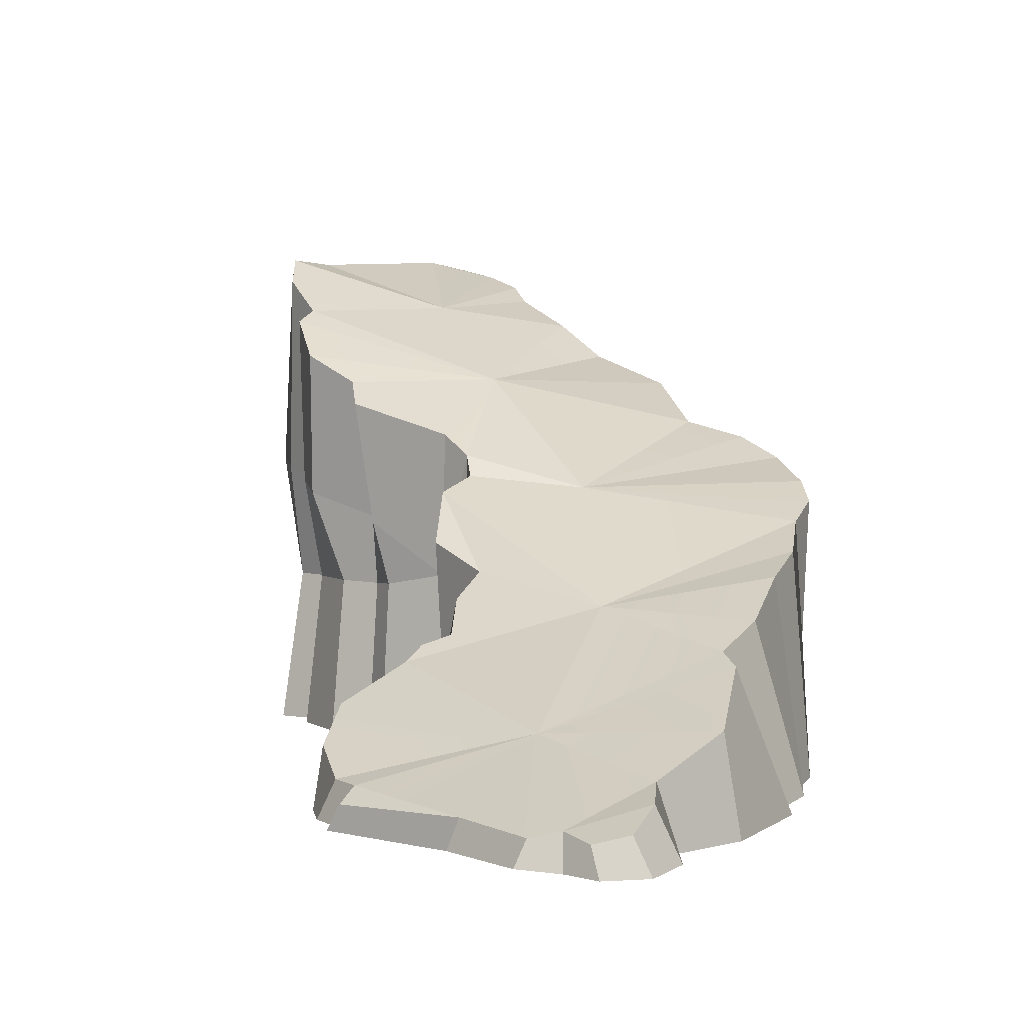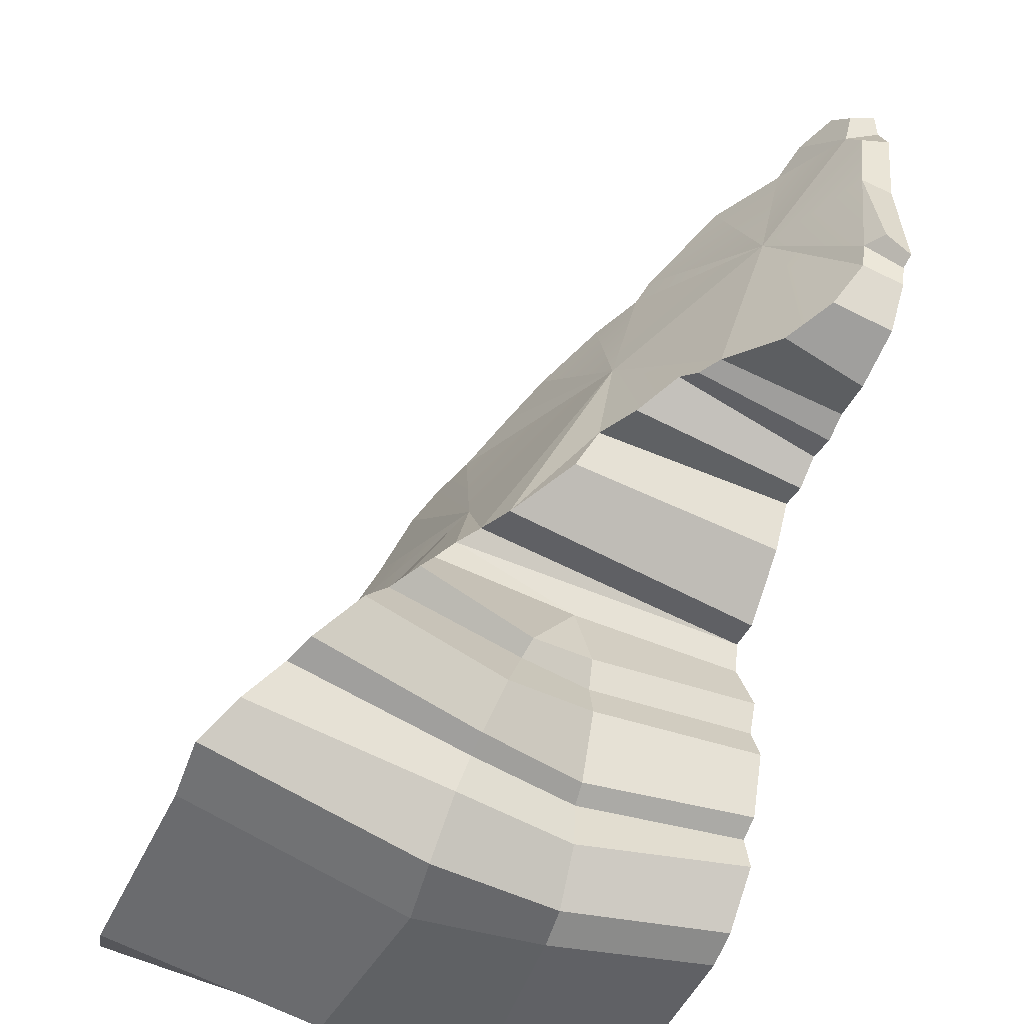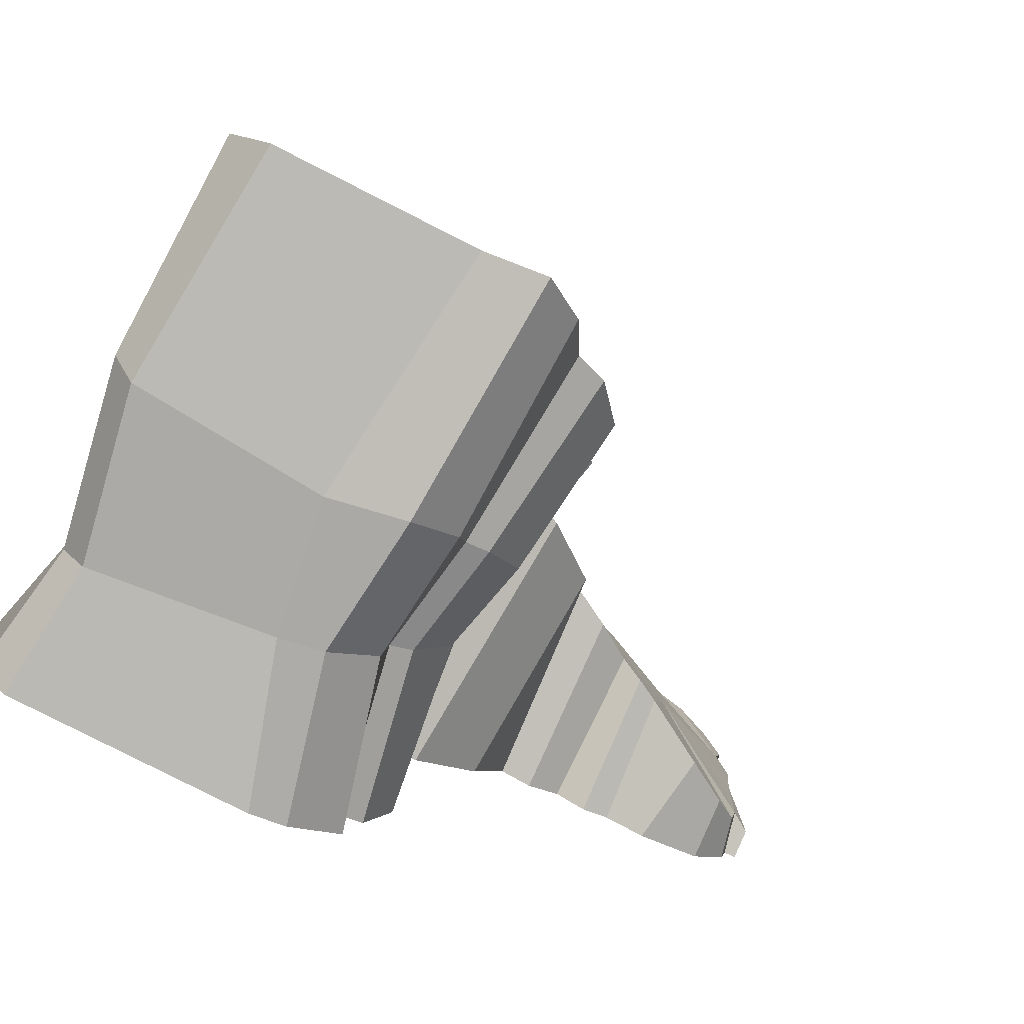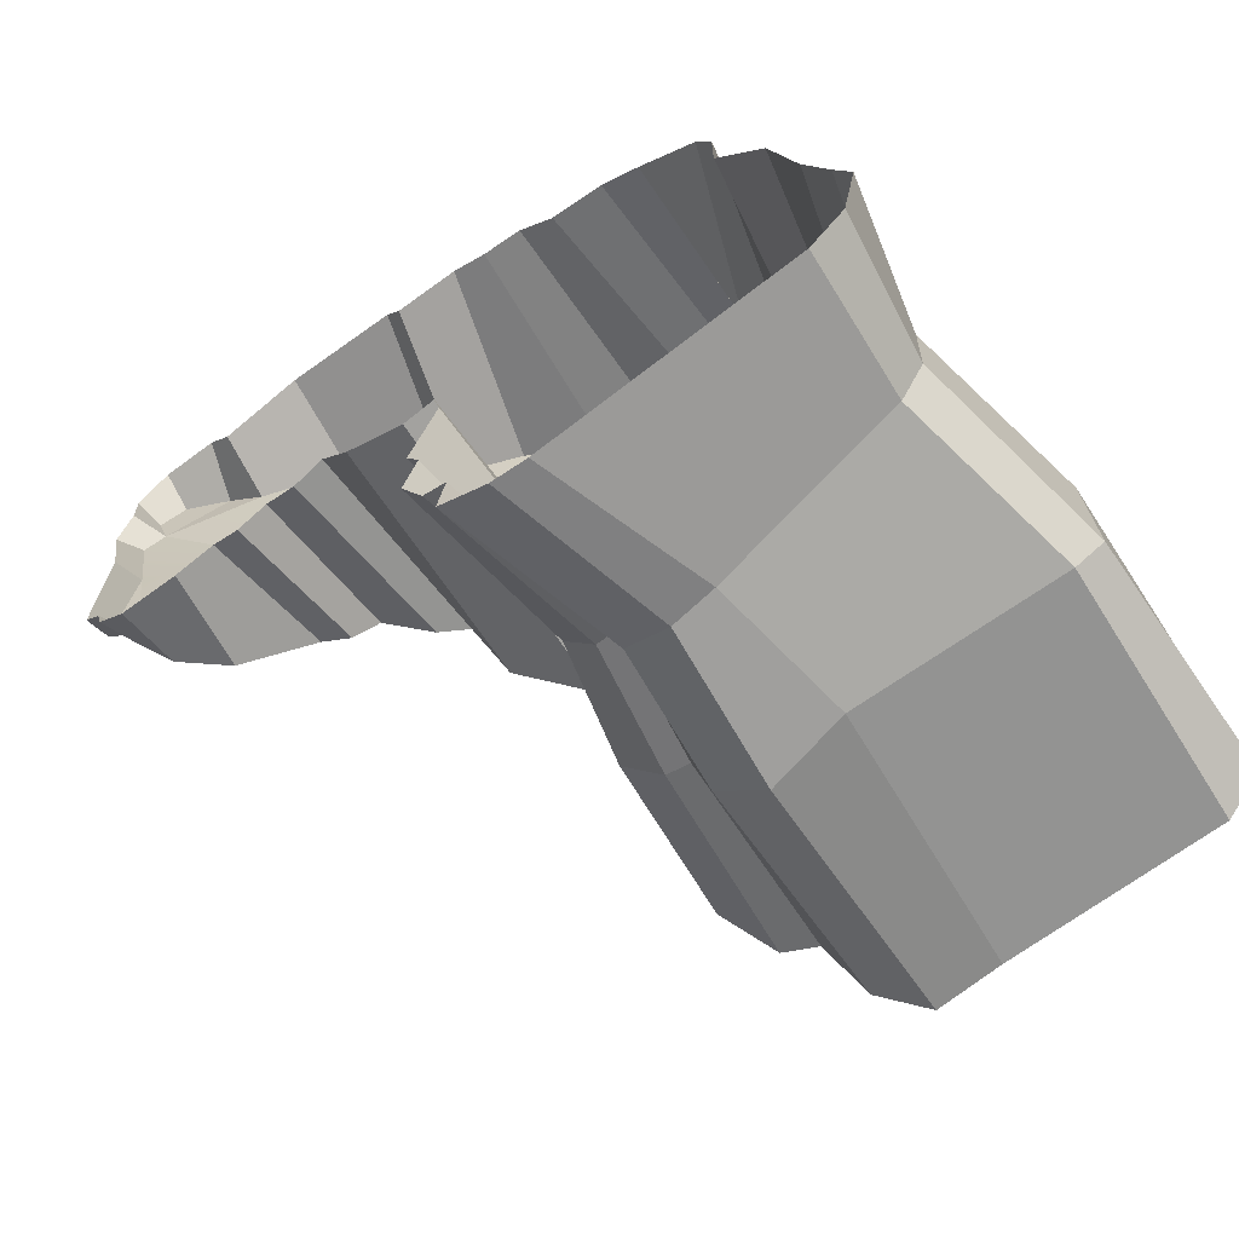
<metadata>
{"format":"obj","ext":"obj","renderer":"f3d","projection":"perspective","resolution":1024,"background":"white","views":[{"elev":5.6,"azim":-52.7,"up":"+Y"},{"elev":-54.7,"azim":-114.7,"up":"+Z"},{"elev":-78.7,"azim":154.1,"up":"+Z"},{"elev":-67.9,"azim":37.4,"up":"+Z"}]}
</metadata>
<code>
g cliffRamp02_COL
v -1.091 3.97 -7.367
v 1.894 4.021 -7.348
v -0.1913 3.194 -5.402
v -4.903 -1.129 1.409
v -4.052 0.3136 -2.3
v -3.5 0.5433 -2.175
v -3.268 0.8518 -2.429
v -1.319 2.002 -3.383
v -2.641 0.3836 -0.5519
v -4.903 -1.129 1.409
v -7.59 -2.535 2.231
v -6.923 -1.903 -0.6822
v -5.319 -1.723 4.018
v -5.079 -1.571 3.647
v -4.903 -1.129 1.409
v -7.59 -2.535 2.231
v -4.241 -1.223 3.67
v -5.079 -1.571 3.647
v -3.146 -0.7191 3.337
v -4.903 -1.129 1.409
v -1.437 -0.05941 2.681
v -2.278 -0.4277 3.132
v -6.66 -2.356 4.674
v -7.59 -2.535 2.231
v -7.86 -2.883 4.386
v -9.194 -3.377 3.835
v 1.894 4.021 -7.348
v 2.444 3.88 -7.014
v 2.383 3.74 -6.292
v 2.349 3.545 -5.702
v 2.002 3.295 -5.226
v -0.1913 3.194 -5.402
v 1.701 2.858 -4.127
v 1.572 2.319 -3.208
v -1.319 2.002 -3.383
v -2.914 3.167 -6.088
v -0.1913 3.194 -5.402
v 1.701 2.858 -4.127
v 2.002 3.295 -5.226
v 1.701 2.858 -4.127
v -0.1913 3.194 -5.402
v 1.572 2.319 -3.208
v 1.438 1.881 -1.791
v -1.319 2.002 -3.383
v -1.319 2.002 -3.383
v 0.4754 1.291 -0.574
v -2.641 0.3836 -0.5519
v 0.5503 1.072 0.4414
v -2.641 0.3836 -0.5519
v 0.4754 1.291 -0.574
v 0.3434 0.7699 1.263
v 0.5503 1.072 0.4414
v -0.7833 0.2042 2.537
v -0.318 0.4653 2.114
v -1.437 -0.05941 2.681
v -0.318 0.4653 2.114
v -2.641 0.3836 -0.5519
v 0.3434 0.7699 1.263
v -2.278 -0.4277 3.132
v -3.146 -0.7191 3.337
v -4.903 -1.129 1.409
v -8.38 -3.049 4.713
v -9.194 -3.377 3.835
v -7.86 -2.883 4.386
v -9.461 -3.465 0.2358
v -9.429 -3.876 -0.03328
v -9.222 -3.849 -0.1299
v -9.222 -3.849 -0.1299
v -9.147 -3.256 0.2354
v -7.86 -2.883 4.386
v -7.713 -3.874 4.54
v -8.092 -3.867 4.962
v -7.86 -2.883 4.386
v -8.092 -3.867 4.962
v -8.38 -3.049 4.713
v -8.978 -3.854 5.092
v -9.013 -3.324 4.803
v -8.38 -3.049 4.713
v -8.978 -3.854 5.092
v -8.38 -3.049 4.713
v -8.092 -3.867 4.962
v -9.433 -3.873 4.582
v -9.34 -3.448 4.377
v -9.013 -3.324 4.803
v -9.433 -3.873 4.582
v -9.013 -3.324 4.803
v -8.978 -3.854 5.092
v -8.608 -3.87 -1.026
v -8.588 -2.907 -0.8427
v -9.042 -3.241 -0.2053
v -8.608 -3.87 -1.026
v -9.042 -3.241 -0.2053
v -9.129 -3.842 -0.4848
v -5.188 -3.929 -1.056
v -4.709 -3.949 -1.676
v -4.91 -0.3846 -1.755
v -5.188 -3.929 -1.056
v -5.013 -0.7637 -0.8002
v -3.5 0.5433 -2.175
v -3.246 -3.965 -2.353
v -3.268 0.8518 -2.429
v -3.268 0.8518 -2.429
v -3.174 -1.168 -3.028
v -3.22 1.171 -2.924
v -0.1073 -1.714 0.7386
v 0.7823 -3.93 0.9029
v -0.1249 -3.942 1.791
v 0.3434 0.7699 1.263
v -0.1073 -1.714 0.7386
v -0.318 0.4653 2.114
v -0.1249 -3.942 1.791
v -0.318 0.4653 2.114
v -0.1073 -1.714 0.7386
v -3.28 -1.385 -4.101
v -3.429 -0.3539 -4.312
v -3.174 -1.168 -3.028
v 1.297 -0.7869 -2.024
v 1.247 -1.879 -2.606
v 0.5555 -1.401 -1.066
v -7.59 -2.535 2.231
v -9.147 -3.256 0.2354
v -9.042 -3.241 -0.2053
v -9.147 -3.256 0.2354
v -9.222 -3.849 -0.1299
v -9.129 -3.842 -0.4848
v -9.147 -3.256 0.2354
v -9.042 -3.241 -0.2053
v -5.013 -0.7637 -0.8002
v -4.91 -0.3846 -1.755
v -4.052 0.3136 -2.3
v -4.903 -1.129 1.409
v -5.013 -0.7637 -0.8002
v -4.052 0.3136 -2.3
v -3.5 0.5433 -2.175
v -3.268 0.8518 -2.429
v -2.641 0.3836 -0.5519
v -3.246 -3.965 -2.353
v -3.126 -3.968 -2.892
v -3.174 -1.168 -3.028
v -3.246 -3.965 -2.353
v -3.268 0.8518 -2.429
v -1.091 3.97 -7.367
v -0.1913 3.194 -5.402
v -2.04 4.042 -7.29
v -3.848 2.433 -5.32
v -1.319 2.002 -3.383
v -3.604 2.002 -4.595
v -3.848 2.433 -5.32
v -3.378 2.993 -5.985
v -1.319 2.002 -3.383
v -3.915 1.66 -4.271
v -3.604 2.002 -4.595
v -3.22 1.171 -2.924
v -3.268 0.8518 -2.429
v -3.378 2.993 -5.985
v -2.914 3.167 -6.088
v -1.319 2.002 -3.383
v 1.438 1.881 -1.791
v 0.4754 1.291 -0.574
v -1.319 2.002 -3.383
v -9.306 -3.402 2.214
v -9.461 -3.465 0.2358
v -9.147 -3.256 0.2354
v -7.879 -2.441 -1.12
v -6.923 -1.903 -0.6822
v -7.59 -2.535 2.231
v -8.588 -2.907 -0.8427
v -9.042 -3.241 -0.2053
v -6.221 -1.559 -0.3935
v -6.923 -1.903 -0.6822
v -6.566 -1.701 -0.6786
v -4.903 -1.129 1.409
v -5.611 -1.116 -0.7731
v -5.013 -0.7637 -0.8002
v -4.903 -1.129 1.409
v -3.5 0.5433 -2.175
v -2.641 0.3836 -0.5519
v -1.437 -0.05941 2.681
v 2.349 3.545 -5.702
v -0.1913 3.194 -5.402
v 2.383 3.74 -6.292
v 1.894 4.021 -7.348
v -9.194 -3.377 3.835
v -9.437 -3.481 3.432
v -7.59 -2.535 2.231
v -9.306 -3.402 2.214
v -9.147 -3.256 0.2354
v -9.615 -3.866 3.348
v -9.36 -3.873 2.037
v -9.306 -3.402 2.214
v -9.437 -3.481 3.432
v -9.194 -3.377 3.835
v -9.411 -3.876 4
v -9.615 -3.866 3.348
v -9.437 -3.481 3.432
v -9.34 -3.448 4.377
v -9.433 -3.873 4.582
v -9.411 -3.876 4
v -9.194 -3.377 3.835
v -9.306 -3.402 2.214
v -9.36 -3.873 2.037
v -9.429 -3.876 -0.03328
v -9.461 -3.465 0.2358
v -1.769 0.4745 -7.827
v -2.04 4.042 -7.29
v -2.636 3.668 -6.819
v -2.48 0.4125 -7.042
v -2.48 0.4125 -7.042
v -2.636 3.668 -6.819
v -2.914 3.167 -6.088
v -2.633 0.2567 -6.376
v -6.923 -1.903 -0.6822
v -7.028 -3.887 -1.085
v -6.603 -3.888 -1.227
v -6.566 -1.701 -0.6786
v -6.566 -1.701 -0.6786
v -6.603 -3.888 -1.227
v -6.143 -3.892 -1.042
v -6.221 -1.559 -0.3935
v -0.6235 0.2677 -7.733
v -1.091 3.97 -7.367
v -2.04 4.042 -7.29
v -1.769 0.4745 -7.827
v -4.052 0.3136 -2.3
v -3.723 -3.966 -2.426
v -3.246 -3.965 -2.353
v -3.5 0.5433 -2.175
v -4.052 0.3136 -2.3
v -4.91 -0.3846 -1.755
v -4.709 -3.949 -1.676
v -3.723 -3.966 -2.426
v -2.633 0.2567 -6.376
v -2.914 3.167 -6.088
v -3.378 2.993 -5.985
v -2.988 0.2471 -6.249
v -2.988 0.2471 -6.249
v -3.378 2.993 -5.985
v -3.848 2.433 -5.32
v -3.513 0.08609 -5.595
v -3.174 -1.168 -3.028
v -3.429 -0.3539 -4.312
v -3.915 1.66 -4.271
v -3.22 1.171 -2.924
v -3.154 -0.289 -4.496
v -3.604 2.002 -4.595
v -3.915 1.66 -4.271
v -3.429 -0.3539 -4.312
v -5.188 -3.929 -1.056
v -5.013 -0.7637 -0.8002
v -5.611 -1.116 -0.7731
v -5.649 -3.907 -1.247
v -7.879 -2.441 -1.12
v -8.588 -2.907 -0.8427
v -8.608 -3.87 -1.026
v -7.652 -3.888 -1.19
v -3.154 -0.289 -4.496
v -3.513 0.08609 -5.595
v -3.848 2.433 -5.32
v -3.604 2.002 -4.595
v -6.923 -1.903 -0.6822
v -7.879 -2.441 -1.12
v -7.652 -3.888 -1.19
v -7.028 -3.887 -1.085
v -6.143 -3.892 -1.042
v -5.649 -3.907 -1.247
v -5.611 -1.116 -0.7731
v -6.221 -1.559 -0.3935
v -0.7421 -3.944 2.328
v -0.7833 0.2042 2.537
v -0.318 0.4653 2.114
v -0.1249 -3.942 1.791
v 2.226 0.483 -7.461
v 1.815 -2.061 -7.256
v 2.172 -2.103 -6.743
v 2.599 0.6255 -6.973
v -1.091 3.97 -7.367
v -0.6235 0.2677 -7.733
v 2.226 0.483 -7.461
v 1.894 4.021 -7.348
v -7.86 -2.883 4.386
v -6.66 -2.356 4.674
v -6.46 -3.885 4.842
v -7.713 -3.874 4.54
v 2.172 -2.103 -6.743
v 2.191 -2.085 -5.681
v 2.574 0.4671 -5.578
v 2.599 0.6255 -6.973
v 2.574 0.4671 -5.578
v 2.191 -2.085 -5.681
v 1.891 -2.01 -5.148
v 2.031 0.0693 -5.133
v 2.031 0.0693 -5.133
v 1.891 -2.01 -5.148
v 1.49 -1.928 -4.261
v 1.616 -0.4354 -4.376
v 1.297 -0.7869 -2.024
v 1.438 1.881 -1.791
v 1.572 2.319 -3.208
v 1.616 -0.4354 -4.376
v 1.701 2.858 -4.127
v 0.5555 -1.401 -1.066
v 0.4754 1.291 -0.574
v 1.438 1.881 -1.791
v 1.297 -0.7869 -2.024
v 0.4754 1.291 -0.574
v 0.5555 -1.401 -1.066
v 0.3304 -1.537 0.08073
v 0.5503 1.072 0.4414
v 0.5503 1.072 0.4414
v 0.3304 -1.537 0.08073
v -0.1073 -1.714 0.7386
v 0.3434 0.7699 1.263
v -1.582 -3.937 2.586
v -1.437 -0.05941 2.681
v -0.7833 0.2042 2.537
v -0.7421 -3.944 2.328
v -2.198 -3.913 3.432
v -2.278 -0.4277 3.132
v -1.437 -0.05941 2.681
v -1.582 -3.937 2.586
v -2.839 -3.908 3.641
v -3.146 -0.7191 3.337
v -2.278 -0.4277 3.132
v -2.198 -3.913 3.432
v -3.411 -3.901 4.033
v -4.241 -1.223 3.67
v -3.146 -0.7191 3.337
v -2.839 -3.908 3.641
v -5.079 -1.571 3.647
v -4.453 -3.882 4.261
v -4.698 -3.876 4.594
v -5.319 -1.723 4.018
v -3.411 -3.901 4.033
v -4.453 -3.882 4.261
v -5.079 -1.571 3.647
v -4.241 -1.223 3.67
v -5.319 -1.723 4.018
v -4.698 -3.876 4.594
v -6.46 -3.885 4.842
v -6.66 -2.356 4.674
v -1.769 0.4745 -7.827
v -2.48 0.4125 -7.042
v -2.236 -1.517 -7
v -1.525 -1.62 -7.623
v -2.48 0.4125 -7.042
v -2.633 0.2567 -6.376
v -2.327 -1.507 -6.293
v -2.236 -1.517 -7
v -1.769 0.4745 -7.827
v -1.525 -1.62 -7.623
v -0.8716 -1.706 -7.666
v -0.6235 0.2677 -7.733
v -2.988 0.2471 -6.249
v -2.659 -1.464 -6.16
v -2.327 -1.507 -6.293
v -2.633 0.2567 -6.376
v -2.988 0.2471 -6.249
v -3.513 0.08609 -5.595
v -3.188 -1.413 -5.186
v -2.659 -1.464 -6.16
v -3.429 -0.3539 -4.312
v -3.28 -1.385 -4.101
v -3.058 -1.426 -4.542
v -3.154 -0.289 -4.496
v -0.8716 -1.706 -7.666
v 1.815 -2.061 -7.256
v 2.226 0.483 -7.461
v -0.6235 0.2677 -7.733
v -3.188 -1.413 -5.186
v -3.513 0.08609 -5.595
v -3.154 -0.289 -4.496
v -3.058 -1.426 -4.542
v 1.247 -1.879 -2.606
v 1.297 -0.7869 -2.024
v 1.616 -0.4354 -4.376
v 1.49 -1.928 -4.261
v -1.525 -1.62 -7.623
v -2.236 -1.517 -7
v -2.844 -4.011 -6.943
v -2.078 -4.032 -7.554
v -2.236 -1.517 -7
v -2.327 -1.507 -6.293
v -2.746 -4.003 -6.292
v -2.844 -4.011 -6.943
v -1.525 -1.62 -7.623
v -2.078 -4.032 -7.554
v -1.539 -4.039 -7.7
v -0.8716 -1.706 -7.666
v 2.034 -4.026 -7.495
v 1.815 -2.061 -7.256
v -0.8716 -1.706 -7.666
v -1.539 -4.039 -7.7
v -2.659 -1.464 -6.16
v -3.091 -4.004 -6.16
v -2.746 -4.003 -6.292
v -2.327 -1.507 -6.293
v -2.659 -1.464 -6.16
v -3.188 -1.413 -5.186
v -3.486 -3.988 -5.211
v -3.091 -4.004 -6.16
v -3.174 -1.168 -3.028
v -3.126 -3.968 -2.892
v -3.514 -3.977 -4.077
v -3.28 -1.385 -4.101
v -3.28 -1.385 -4.101
v -3.514 -3.977 -4.077
v -3.298 -3.981 -4.539
v -3.058 -1.426 -4.542
v -3.058 -1.426 -4.542
v -3.298 -3.981 -4.539
v -3.486 -3.988 -5.211
v -3.188 -1.413 -5.186
v 2.518 -4.017 -7.011
v 2.172 -2.103 -6.743
v 1.815 -2.061 -7.256
v 2.034 -4.026 -7.495
v 2.715 -4.001 -5.88
v 2.191 -2.085 -5.681
v 2.172 -2.103 -6.743
v 2.518 -4.017 -7.011
v 2.191 -2.085 -5.681
v 2.715 -4.001 -5.88
v 2.484 -3.992 -5.16
v 1.891 -2.01 -5.148
v 1.891 -2.01 -5.148
v 2.484 -3.992 -5.16
v 2.133 -3.971 -3.935
v 1.49 -1.928 -4.261
v 1.49 -1.928 -4.261
v 2.133 -3.971 -3.935
v 1.748 -3.961 -2.091
v 1.247 -1.879 -2.606
v 1.247 -1.879 -2.606
v 1.748 -3.961 -2.091
v 1.029 -3.946 -0.7152
v 0.5555 -1.401 -1.066
v 0.5555 -1.401 -1.066
v 1.029 -3.946 -0.7152
v 1.022 -3.937 0.2529
v 0.3304 -1.537 0.08073
v 0.3304 -1.537 0.08073
v 1.022 -3.937 0.2529
v 0.7823 -3.93 0.9029
v -0.1073 -1.714 0.7386
v 1.894 4.021 -7.348
v 2.226 0.483 -7.461
v 2.599 0.6255 -6.973
v 2.444 3.88 -7.014
v 2.599 0.6255 -6.973
v 2.574 0.4671 -5.578
v 2.349 3.545 -5.702
v 2.444 3.88 -7.014
v 2.383 3.74 -6.292
v 2.349 3.545 -5.702
v 2.574 0.4671 -5.578
v 2.031 0.0693 -5.133
v 2.002 3.295 -5.226
v 2.002 3.295 -5.226
v 2.031 0.0693 -5.133
v 1.616 -0.4354 -4.376
v 1.701 2.858 -4.127
v -8.38 -3.049 4.713
v -9.013 -3.324 4.803
v -9.34 -3.448 4.377
v -9.194 -3.377 3.835
v -0.1913 3.194 -5.402
v -2.636 3.668 -6.819
v -2.04 4.042 -7.29
v -2.914 3.167 -6.088
g cliffRamp02_COL_0
f 3 2 1
f 6 5 4
f 9 8 7
f 12 11 10
f 14 11 13
f 16 14 15
f 18 17 15
f 20 17 19
f 20 22 21
f 24 23 13
f 11 25 23
f 24 26 25
f 29 28 27
f 32 31 30
f 35 34 33
f 35 37 36
f 35 38 37
f 41 40 39
f 44 43 42
f 47 46 45
f 50 49 48
f 52 49 51
f 54 49 53
f 49 55 53
f 58 57 56
f 61 60 59
f 64 63 62
f 67 66 65
f 69 68 65
f 72 71 70
f 75 74 73
f 78 77 76
f 81 80 79
f 84 83 82
f 87 86 85
f 90 89 88
f 93 92 91
f 96 95 94
f 98 96 97
f 101 100 99
f 104 103 102
f 107 106 105
f 110 109 108
f 113 112 111
f 116 115 114
f 119 118 117
f 122 121 120
f 125 124 123
f 127 125 126
f 130 129 128
f 133 132 131
f 136 135 134
f 139 138 137
f 141 139 140
f 144 143 142
f 147 146 145
f 150 149 148
f 150 152 151
f 153 150 151
f 150 153 154
f 157 156 155
f 160 159 158
f 163 162 161
f 166 165 164
f 166 164 167
f 166 167 168
f 171 170 169
f 170 172 169
f 172 173 169
f 172 174 173
f 177 176 175
f 177 175 178
f 181 180 179
f 180 181 182
f 185 184 183
f 186 184 185
f 185 187 186
f 190 189 188
f 191 190 188
f 194 193 192
f 195 194 192
f 198 197 196
f 199 198 196
f 202 201 200
f 203 202 200
f 206 205 204
f 207 206 204
f 210 209 208
f 211 210 208
f 214 213 212
f 215 214 212
f 218 217 216
f 219 218 216
f 222 221 220
f 223 222 220
f 226 225 224
f 227 226 224
f 230 229 228
f 231 230 228
f 234 233 232
f 235 234 232
f 238 237 236
f 239 238 236
f 242 241 240
f 243 242 240
f 246 245 244
f 247 246 244
f 250 249 248
f 251 250 248
f 254 253 252
f 255 254 252
f 258 257 256
f 259 258 256
f 262 261 260
f 263 262 260
f 266 265 264
f 267 266 264
f 270 269 268
f 271 270 268
f 274 273 272
f 275 274 272
f 278 277 276
f 279 278 276
f 282 281 280
f 283 282 280
f 286 285 284
f 287 286 284
f 290 289 288
f 291 290 288
f 294 293 292
f 295 294 292
f 298 297 296
f 299 298 296
f 298 299 300
f 303 302 301
f 304 303 301
f 307 306 305
f 308 307 305
f 311 310 309
f 312 311 309
f 315 314 313
f 316 315 313
f 319 318 317
f 320 319 317
f 323 322 321
f 324 323 321
f 327 326 325
f 328 327 325
f 331 330 329
f 332 331 329
f 335 334 333
f 336 335 333
f 339 338 337
f 340 339 337
f 343 342 341
f 344 343 341
f 347 346 345
f 348 347 345
f 351 350 349
f 352 351 349
f 355 354 353
f 356 355 353
f 359 358 357
f 360 359 357
f 363 362 361
f 364 363 361
f 367 366 365
f 368 367 365
f 371 370 369
f 372 371 369
f 375 374 373
f 376 375 373
f 379 378 377
f 380 379 377
f 383 382 381
f 384 383 381
f 387 386 385
f 388 387 385
f 391 390 389
f 392 391 389
f 395 394 393
f 396 395 393
f 399 398 397
f 400 399 397
f 403 402 401
f 404 403 401
f 407 406 405
f 408 407 405
f 411 410 409
f 412 411 409
f 415 414 413
f 416 415 413
f 419 418 417
f 420 419 417
f 423 422 421
f 424 423 421
f 427 426 425
f 428 427 425
f 431 430 429
f 432 431 429
f 435 434 433
f 436 435 433
f 439 438 437
f 440 439 437
f 443 442 441
f 444 443 441
f 447 446 445
f 448 447 445
f 451 450 449
f 449 452 451
f 452 453 451
f 456 455 454
f 457 456 454
f 460 459 458
f 461 460 458
f 464 463 462
f 465 464 462
f 468 467 466
f 467 469 466

</code>
